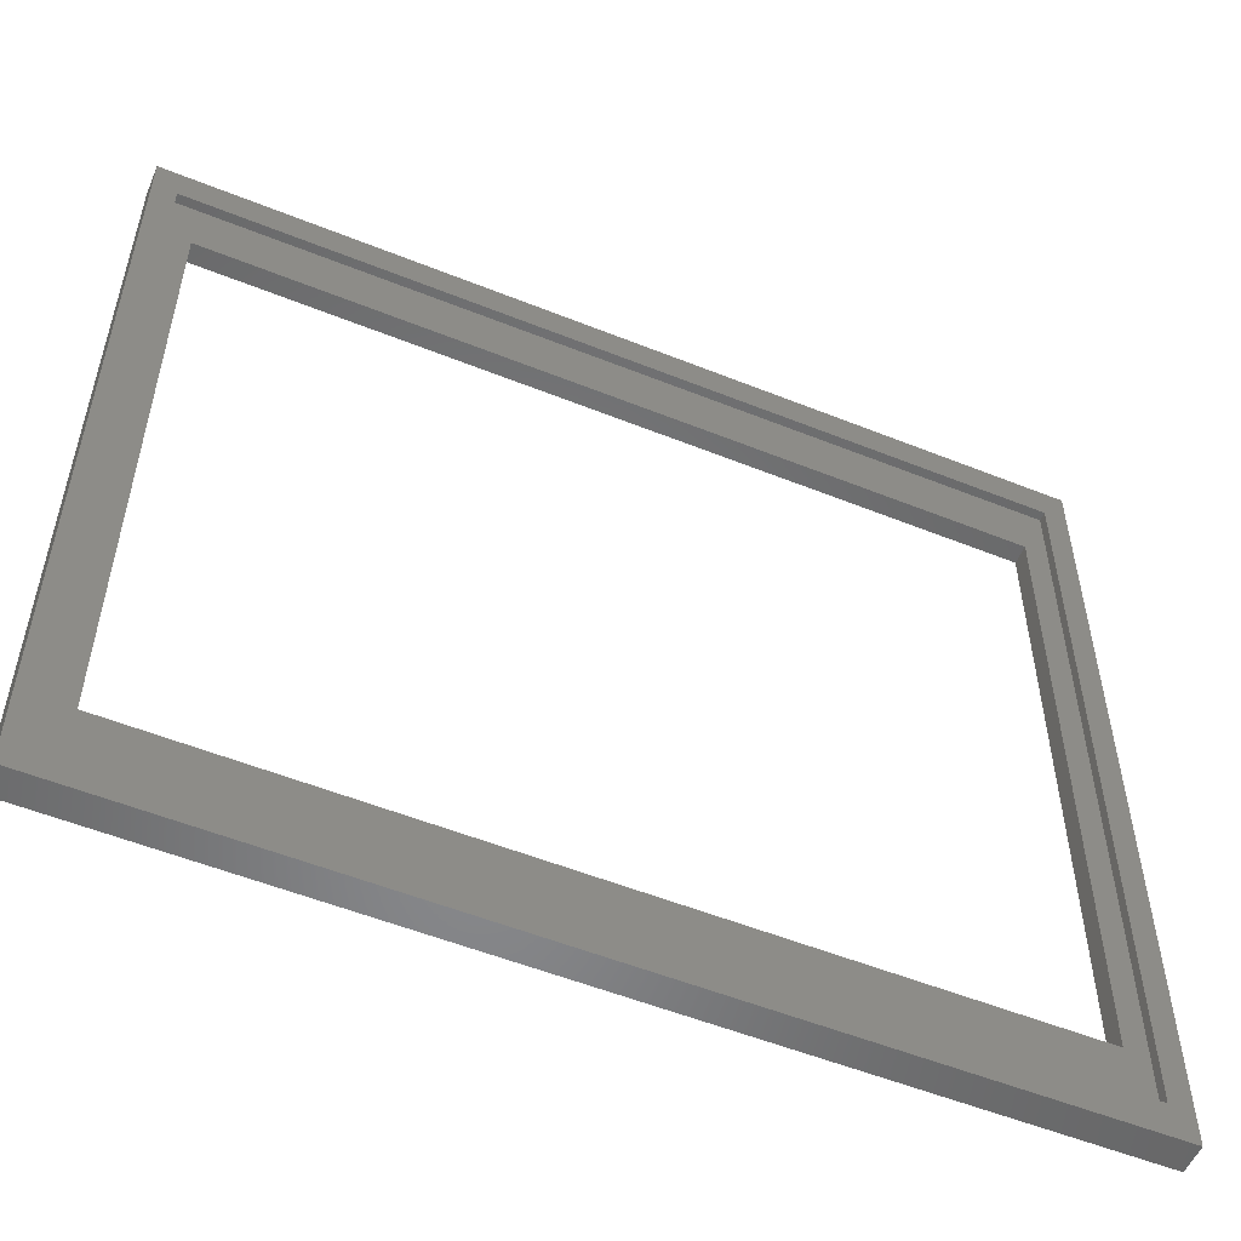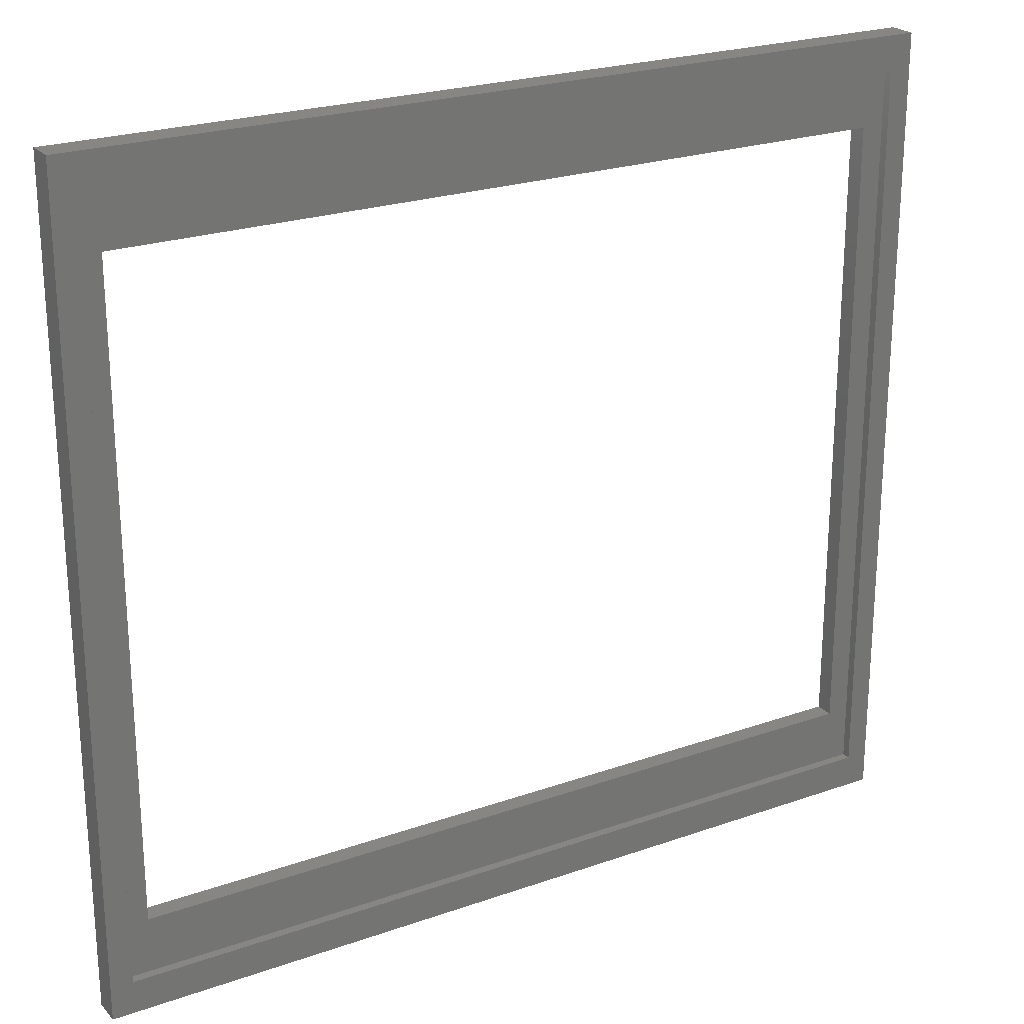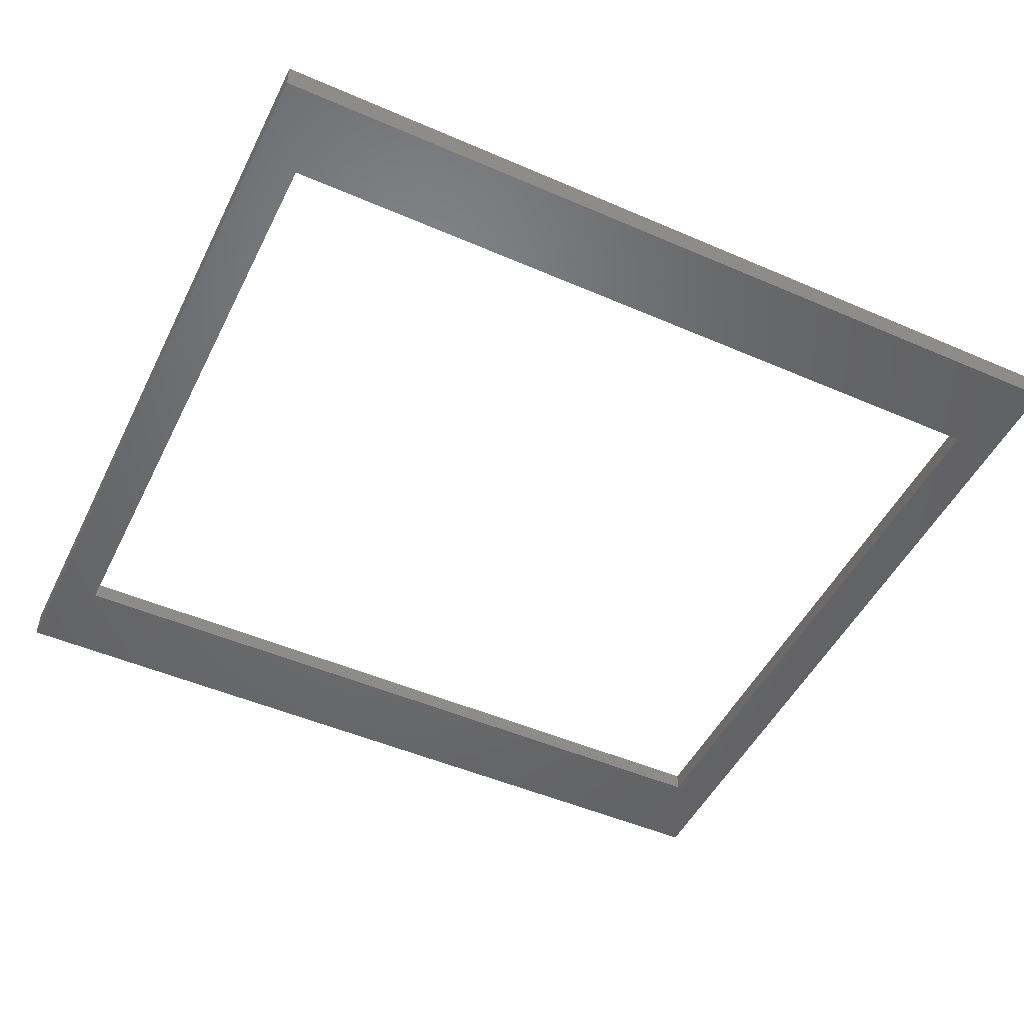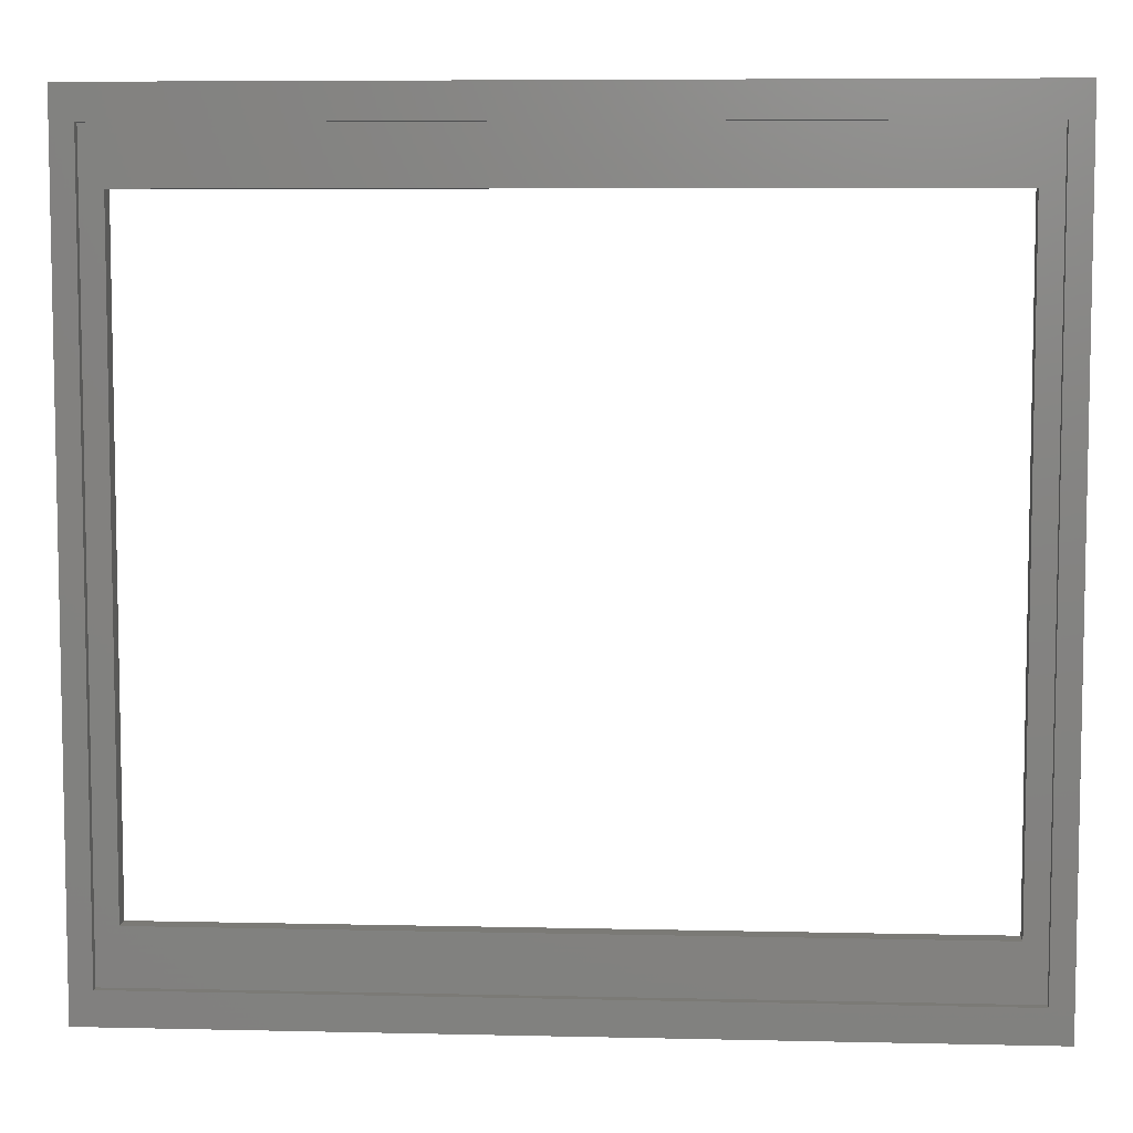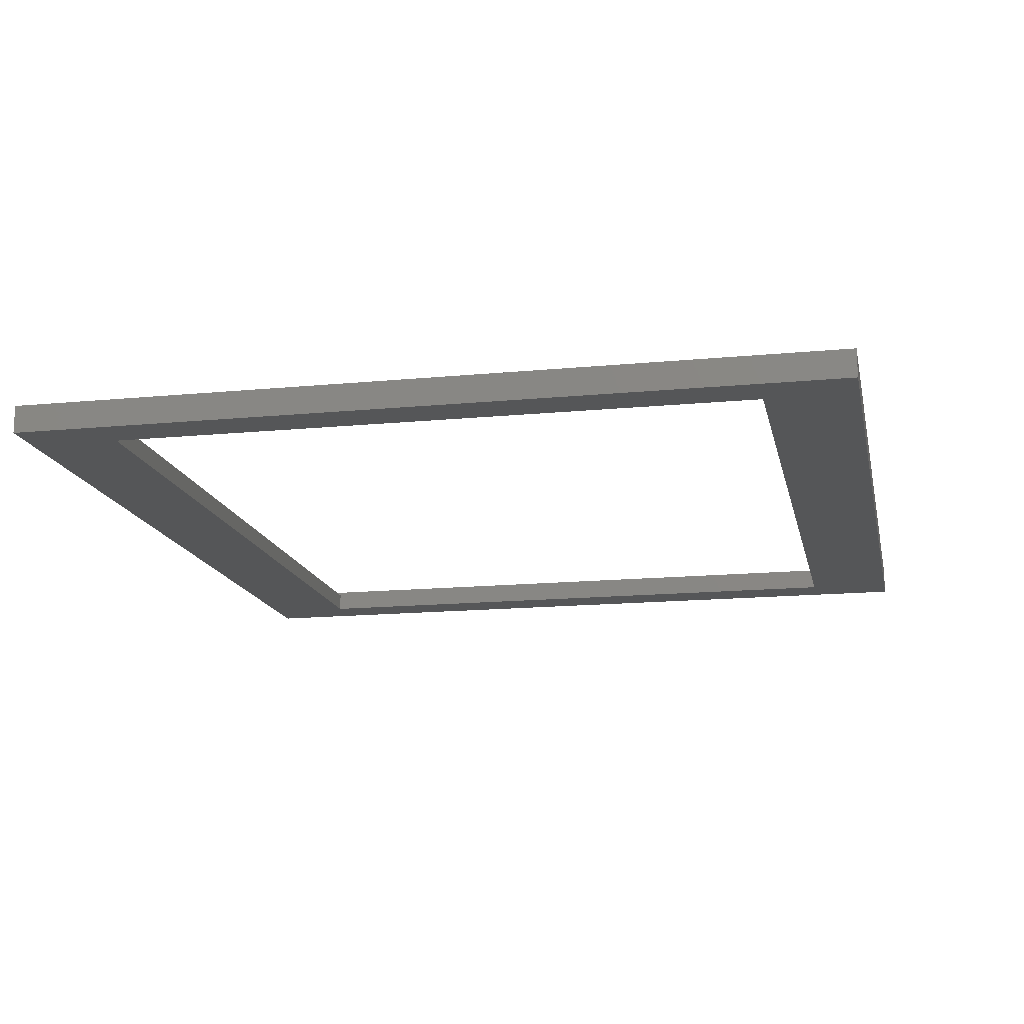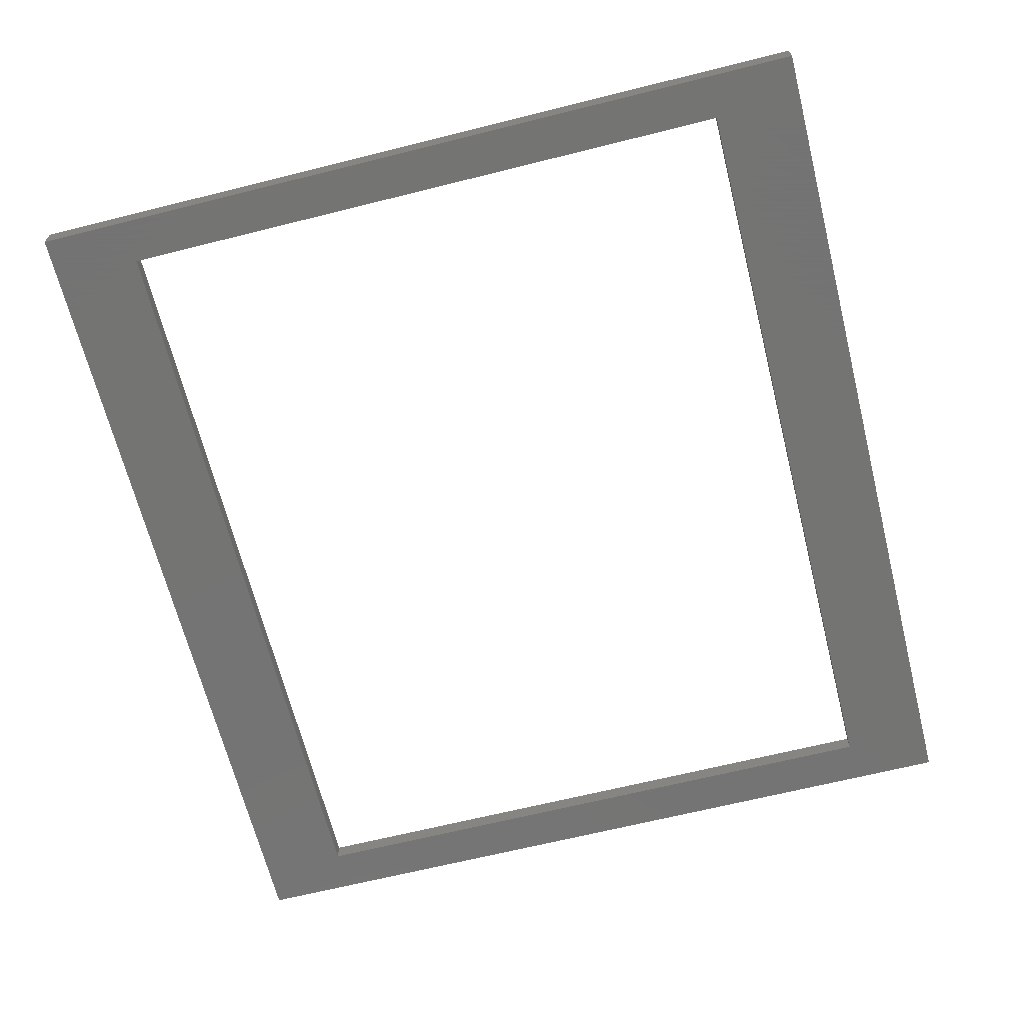
<metadata>
{"format":"stl","ext":"stl","renderer":"f3d","projection":"perspective","resolution":1024,"background":"white","views":[{"elev":-54.2,"azim":-23.1,"up":"+Y"},{"elev":23.4,"azim":-30.7,"up":"+Y"},{"elev":-49.1,"azim":-25.7,"up":"+Z"},{"elev":7.0,"azim":3.8,"up":"+Y"},{"elev":-15.3,"azim":-78.3,"up":"+Z"},{"elev":-66.1,"azim":-75.9,"up":"+Z"}]}
</metadata>
<code>
# stl→obj: 24 verts, 48 faces
v -39.25 -36.75 0
v -39.25 36.75 2.5
v -39.25 36.75 0
v -39.25 -36.75 2.5
v 39.25 36.75 2.5
v 37.25 33.75 2.5
v 39.25 -36.75 2.5
v -37.25 33.75 2.5
v -37.25 -33.75 2.5
v 37.25 -33.75 2.5
v 39.25 36.75 0
v 39.25 -36.75 0
v 35.25 -28.75 0
v -35.25 -28.75 0
v -35.25 28.75 0
v 35.25 28.75 0
v -35.25 -28.75 1.7
v -35.25 28.75 1.7
v 35.25 28.75 1.7
v 35.25 -28.75 1.7
v -37.25 33.75 1.7
v -37.25 -33.75 1.7
v 37.25 -33.75 1.7
v 37.25 33.75 1.7
f 1 2 3
f 2 1 4
f 5 6 7
f 5 8 6
f 8 2 9
f 2 8 5
f 10 7 6
f 9 7 10
f 9 4 7
f 4 9 2
f 7 11 5
f 11 7 12
f 11 2 5
f 2 11 3
f 12 13 11
f 12 14 13
f 14 1 15
f 1 14 12
f 16 11 13
f 15 11 16
f 15 3 11
f 3 15 1
f 1 7 4
f 7 1 12
f 17 15 18
f 15 17 14
f 13 19 16
f 19 13 20
f 15 19 18
f 19 15 16
f 13 17 20
f 17 13 14
f 9 21 8
f 21 9 22
f 23 6 24
f 6 23 10
f 21 6 8
f 6 21 24
f 24 19 23
f 24 18 19
f 18 21 17
f 21 18 24
f 20 23 19
f 17 23 20
f 17 22 23
f 22 17 21
f 23 9 10
f 9 23 22

</code>
